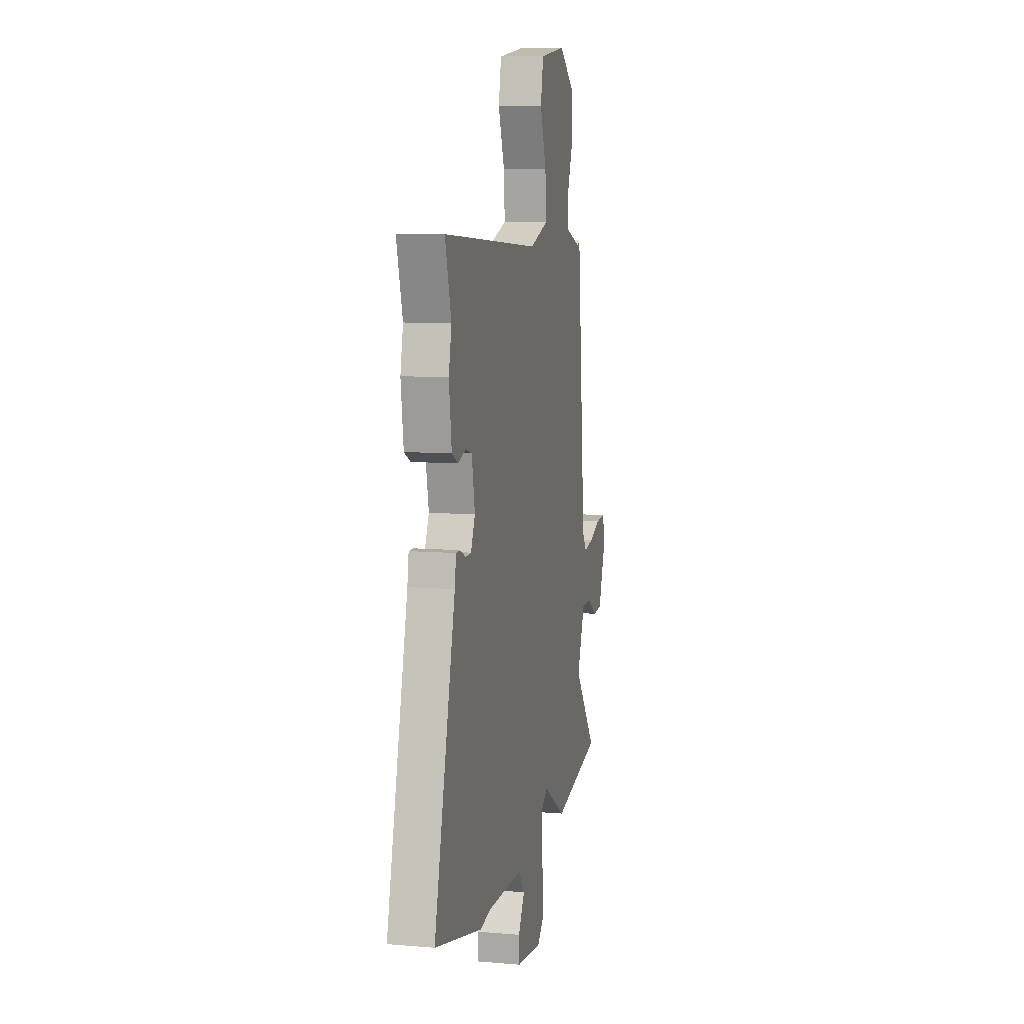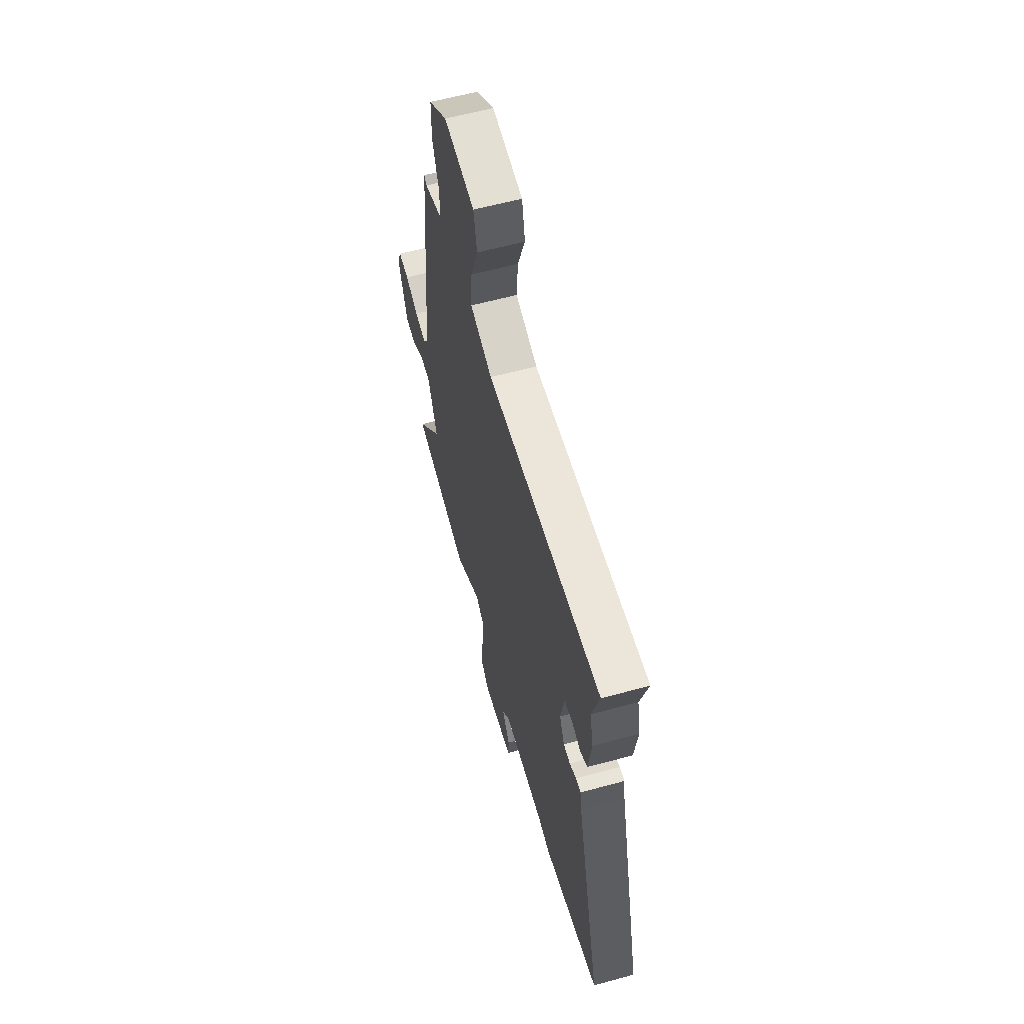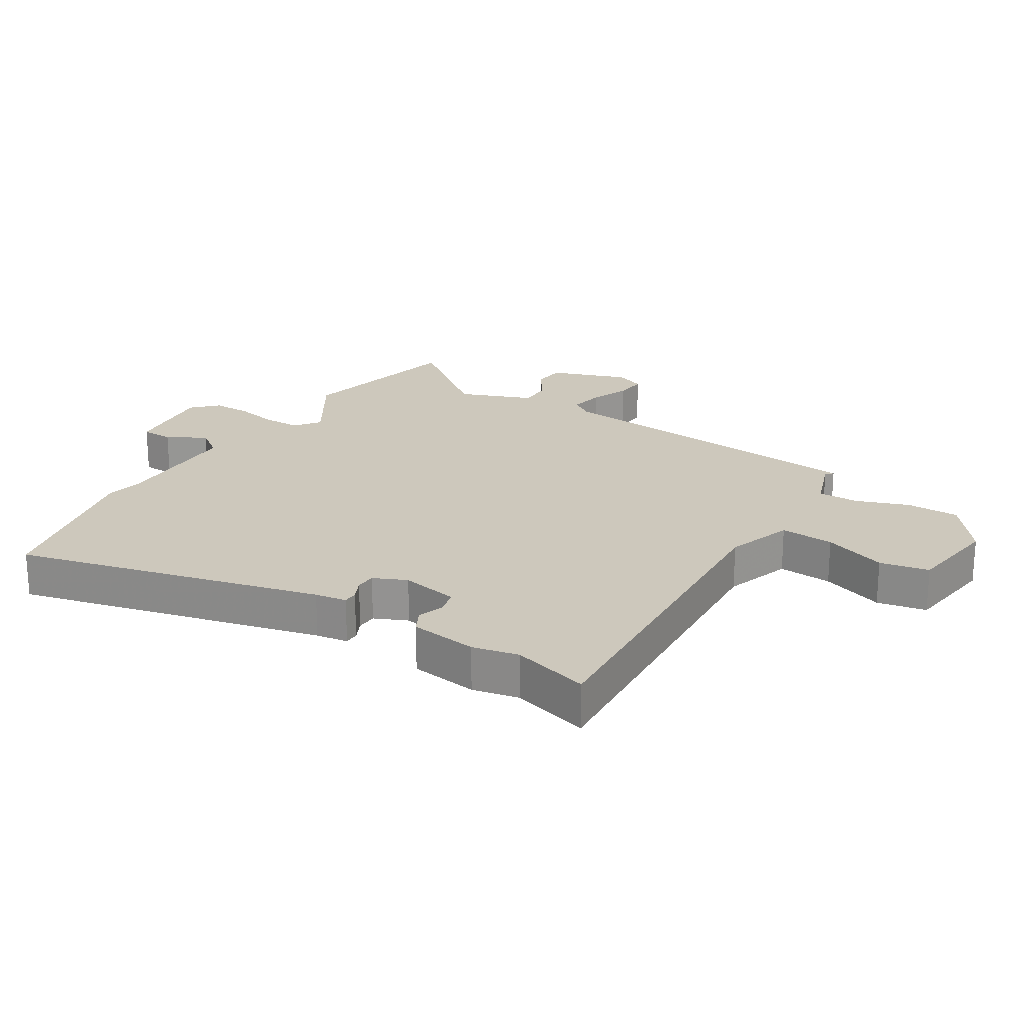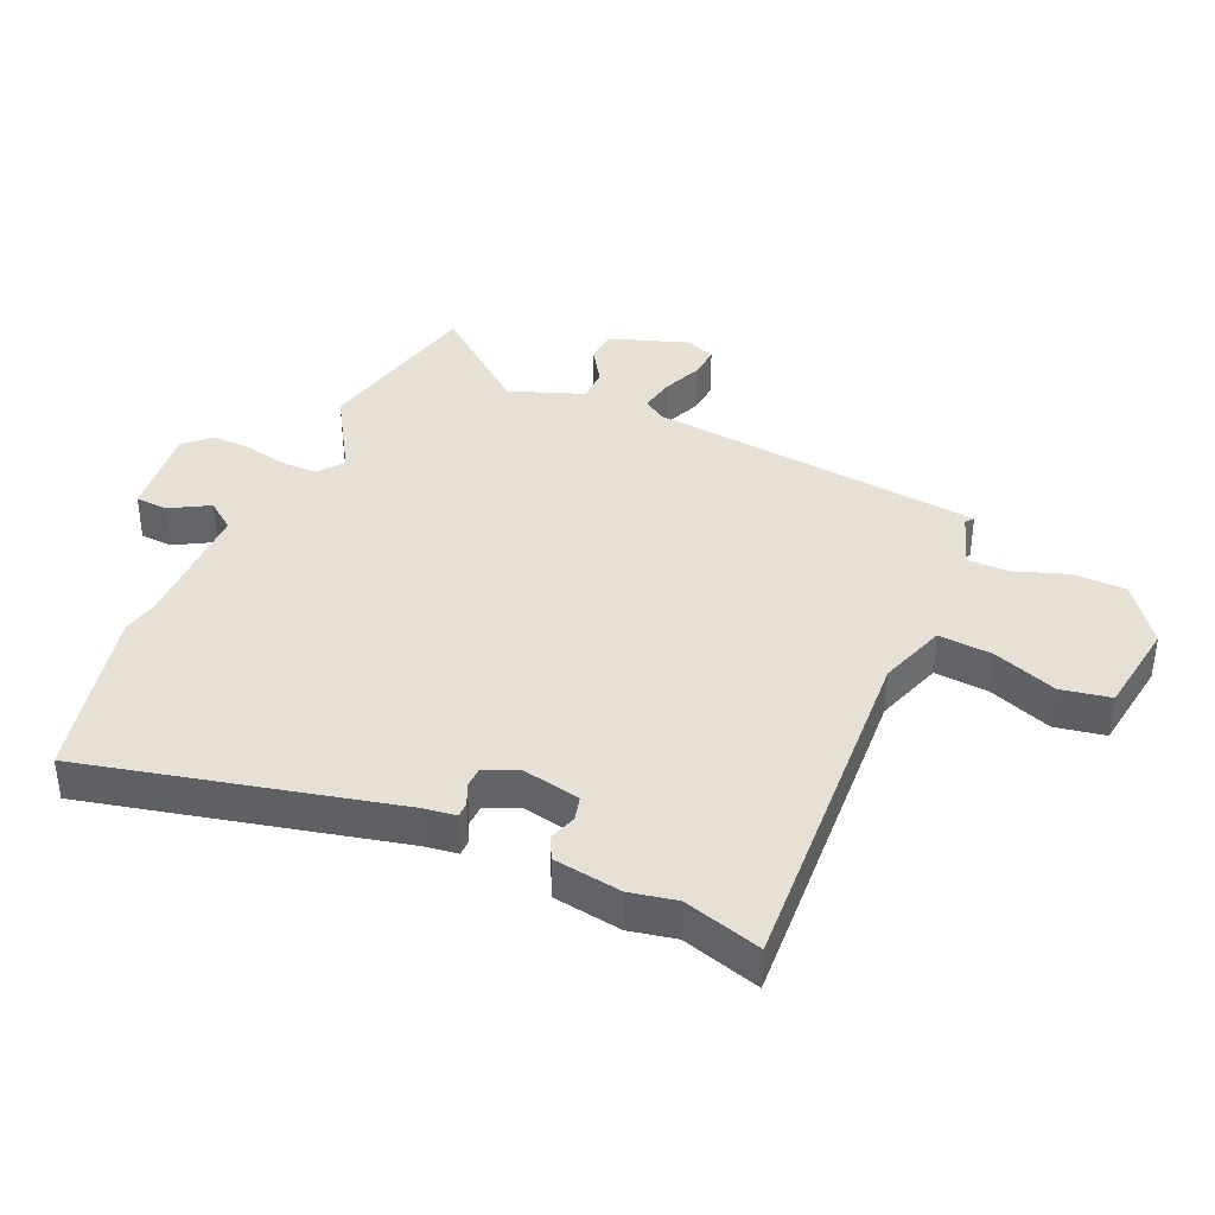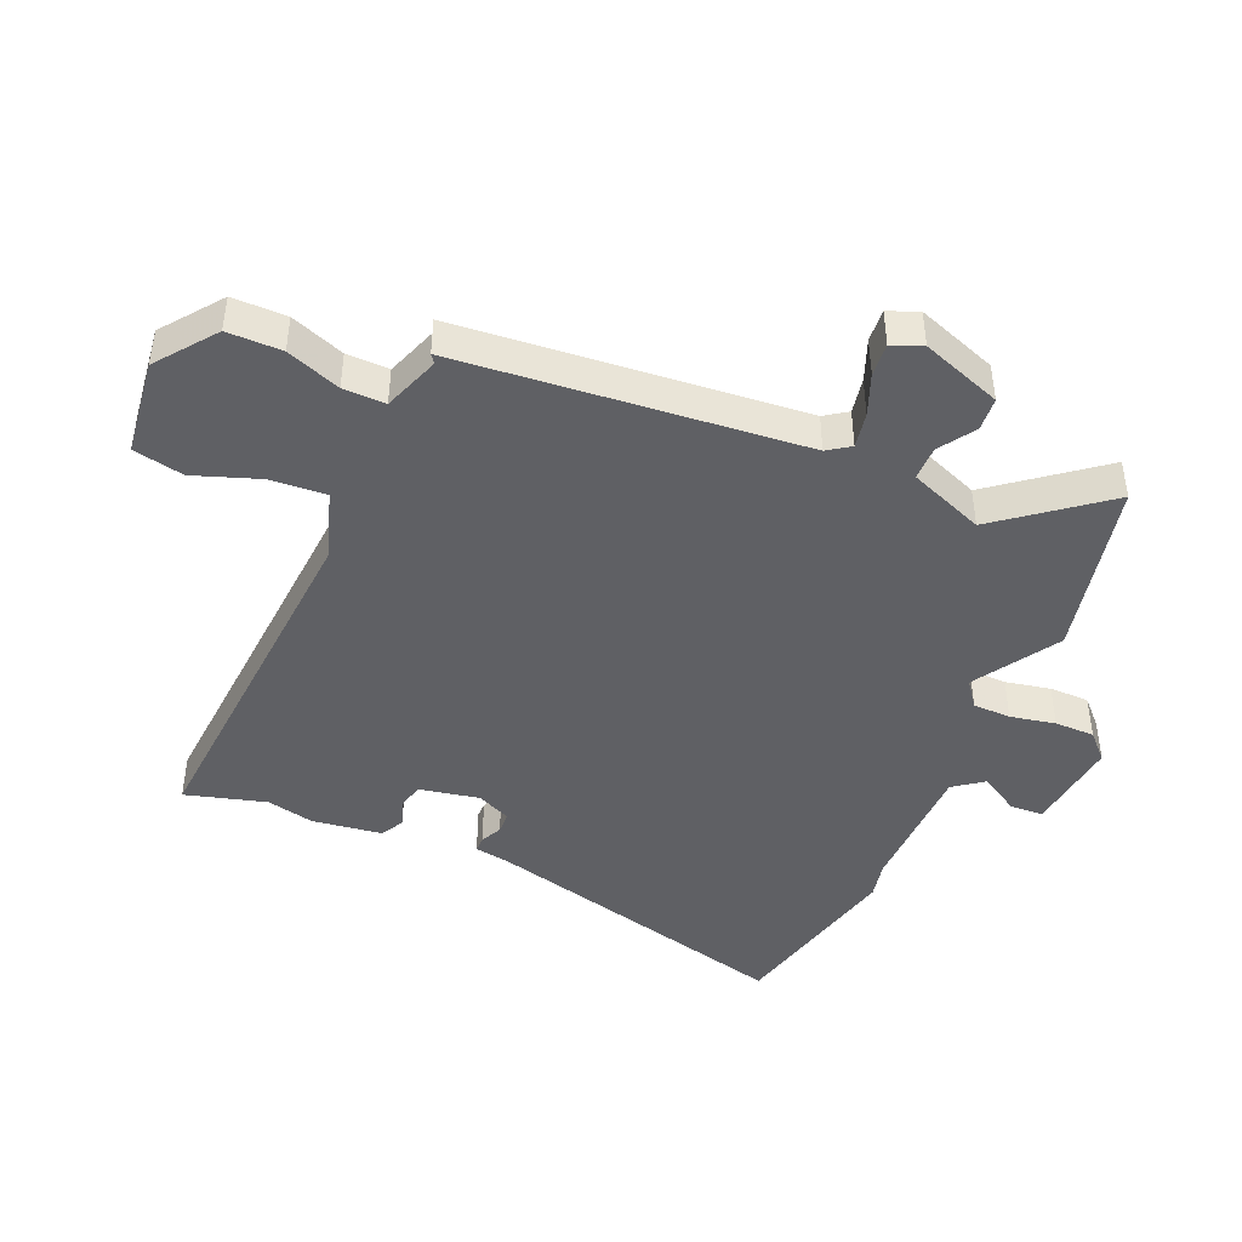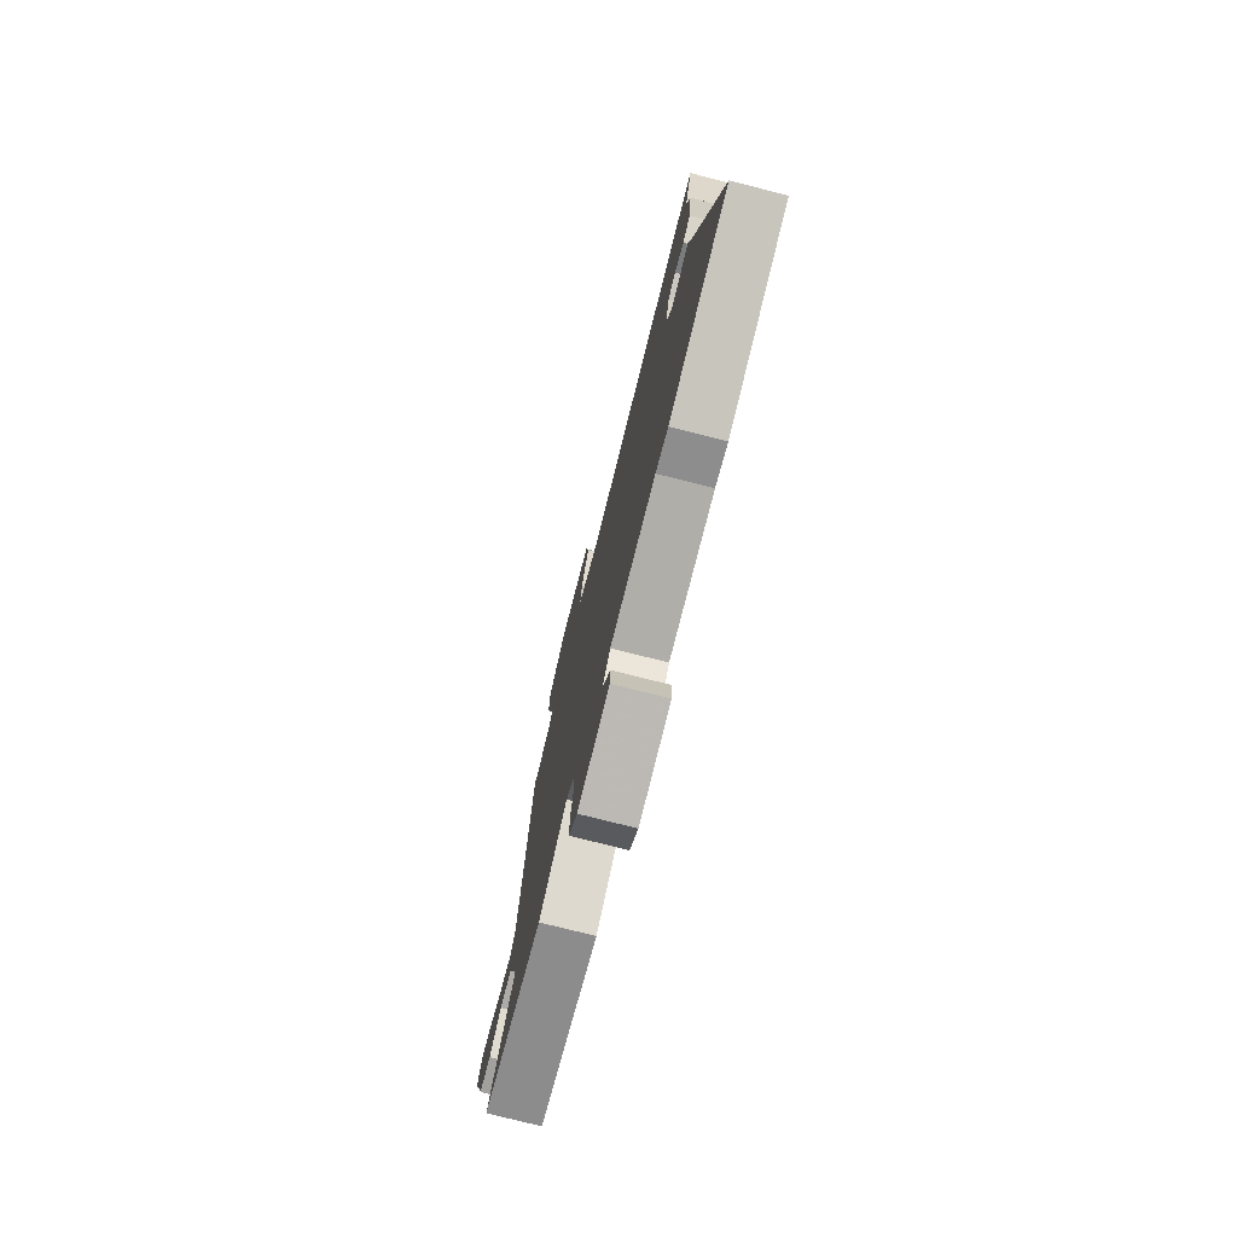
<metadata>
{"format":"obj","ext":"obj","renderer":"f3d","projection":"perspective","resolution":1024,"background":"white","views":[{"elev":9.0,"azim":-77.2,"up":"+Z"},{"elev":60.4,"azim":-105.6,"up":"+Z"},{"elev":22.1,"azim":-57.8,"up":"+Y"},{"elev":39.0,"azim":-65.3,"up":"+Y"},{"elev":-44.7,"azim":66.8,"up":"+Y"},{"elev":-76.4,"azim":-104.2,"up":"+Z"}]}
</metadata>
<code>
v 0.587 0.07 -0.481
v 0.311 0.07 -0.54
v 0.181 0.07 -0.458
v 0.141 0.07 -0.488
v 0.14 0.07 -0.547
v 0.154 0.07 -0.617
v 0.154 0.07 -0.679
v 0.115 0.07 -0.717
v -0.033 0.07 -0.699
v -0.035 0.07 -0.647
v 0.001 0.07 -0.586
v -0.033 0.07 -0.54
v -0.243 0.07 -0.536
v -0.301 0.07 -0.548
v -0.579 0.07 -0.481
v -0.456 0.07 0.01
v -0.448 0.07 0.061
v -0.424 0.07 0.061
v -0.391 0.07 0.045
v -0.358 0.07 0.046
v -0.334 0.07 0.099
v -0.352 0.07 0.192
v -0.39 0.07 0.202
v -0.434 0.07 0.188
v -0.47 0.07 0.207
v -0.485 0.07 0.316
v -0.469 0.07 0.39
v -0.504 0.07 0.515
v 0.058 0.07 0.474
v 0.166 0.07 0.509
v 0.16 0.07 0.596
v 0.124 0.07 0.698
v 0.14 0.07 0.777
v 0.29 0.07 0.796
v 0.381 0.07 0.726
v 0.381 0.07 0.641
v 0.35 0.07 0.557
v 0.349 0.07 0.491
v 0.437 0.07 0.459
v 0.45 0.07 0.469
v 0.499 0.07 -0.066
v 0.523 0.07 -0.101
v 0.578 0.07 -0.091
v 0.642 0.07 -0.066
v 0.693 0.07 -0.062
v 0.712 0.07 -0.109
v 0.667 0.07 -0.234
v 0.615 0.07 -0.238
v 0.559 0.07 -0.201
v 0.506 0.07 -0.201
v 0.46 0.07 -0.318
v 0.587 0 -0.481
v 0.311 0 -0.54
v 0.181 0 -0.458
v 0.141 0 -0.488
v 0.14 0 -0.547
v 0.154 0 -0.617
v 0.154 0 -0.679
v 0.115 0 -0.717
v -0.033 0 -0.699
v -0.035 0 -0.647
v 0.001 0 -0.586
v -0.033 0 -0.54
v -0.243 0 -0.536
v -0.301 0 -0.548
v -0.579 0 -0.481
v -0.456 0 0.01
v -0.448 0 0.061
v -0.424 0 0.061
v -0.391 0 0.045
v -0.358 0 0.046
v -0.334 0 0.099
v -0.352 0 0.192
v -0.39 0 0.202
v -0.434 0 0.188
v -0.47 0 0.207
v -0.485 0 0.316
v -0.469 0 0.39
v -0.504 0 0.515
v 0.058 0 0.474
v 0.166 0 0.509
v 0.16 0 0.596
v 0.124 0 0.698
v 0.14 0 0.777
v 0.29 0 0.796
v 0.381 0 0.726
v 0.381 0 0.641
v 0.35 0 0.557
v 0.349 0 0.491
v 0.437 0 0.459
v 0.45 0 0.469
v 0.499 0 -0.066
v 0.523 0 -0.101
v 0.578 0 -0.091
v 0.642 0 -0.066
v 0.693 0 -0.062
v 0.712 0 -0.109
v 0.667 0 -0.234
v 0.615 0 -0.238
v 0.559 0 -0.201
v 0.506 0 -0.201
v 0.46 0 -0.318
f 46 47 48 49
f 46 49 50
f 43 44 45 46
f 42 43 46 50
f 41 42 50 51
f 39 40 41 51
f 34 35 36 37
f 34 37 38
f 31 32 33 34
f 30 31 34 38
f 29 30 38 39
f 27 28 29
f 23 24 25 26
f 22 23 26 27
f 16 17 18 19
f 16 19 20
f 13 14 15 16
f 12 13 16 20
f 11 12 20 21
f 9 10 11
f 8 9 11
f 5 6 7 8
f 4 5 8 11
f 3 4 11 21
f 51 1 2 3
f 22 27 29 39
f 22 39 51
f 3 21 22 51
f 100 99 98 97
f 101 100 97
f 97 96 95 94
f 101 97 94 93
f 102 101 93 92
f 102 92 91 90
f 88 87 86 85
f 89 88 85
f 85 84 83 82
f 89 85 82 81
f 90 89 81 80
f 80 79 78
f 77 76 75 74
f 78 77 74 73
f 70 69 68 67
f 71 70 67
f 67 66 65 64
f 71 67 64 63
f 72 71 63 62
f 62 61 60
f 62 60 59
f 59 58 57 56
f 62 59 56 55
f 72 62 55 54
f 54 53 52 102
f 90 80 78 73
f 102 90 73
f 102 73 72 54
f 1 52 53 2
f 2 53 54 3
f 3 54 55 4
f 4 55 56 5
f 5 56 57 6
f 6 57 58 7
f 7 58 59 8
f 8 59 60 9
f 9 60 61 10
f 10 61 62 11
f 11 62 63 12
f 12 63 64 13
f 13 64 65 14
f 14 65 66 15
f 15 66 67 16
f 16 67 68 17
f 17 68 69 18
f 18 69 70 19
f 19 70 71 20
f 20 71 72 21
f 21 72 73 22
f 22 73 74 23
f 23 74 75 24
f 24 75 76 25
f 25 76 77 26
f 26 77 78 27
f 27 78 79 28
f 28 79 80 29
f 29 80 81 30
f 30 81 82 31
f 31 82 83 32
f 32 83 84 33
f 33 84 85 34
f 34 85 86 35
f 35 86 87 36
f 36 87 88 37
f 37 88 89 38
f 38 89 90 39
f 39 90 91 40
f 40 91 92 41
f 41 92 93 42
f 42 93 94 43
f 43 94 95 44
f 44 95 96 45
f 45 96 97 46
f 46 97 98 47
f 47 98 99 48
f 48 99 100 49
f 49 100 101 50
f 50 101 102 51
f 51 102 52 1

</code>
